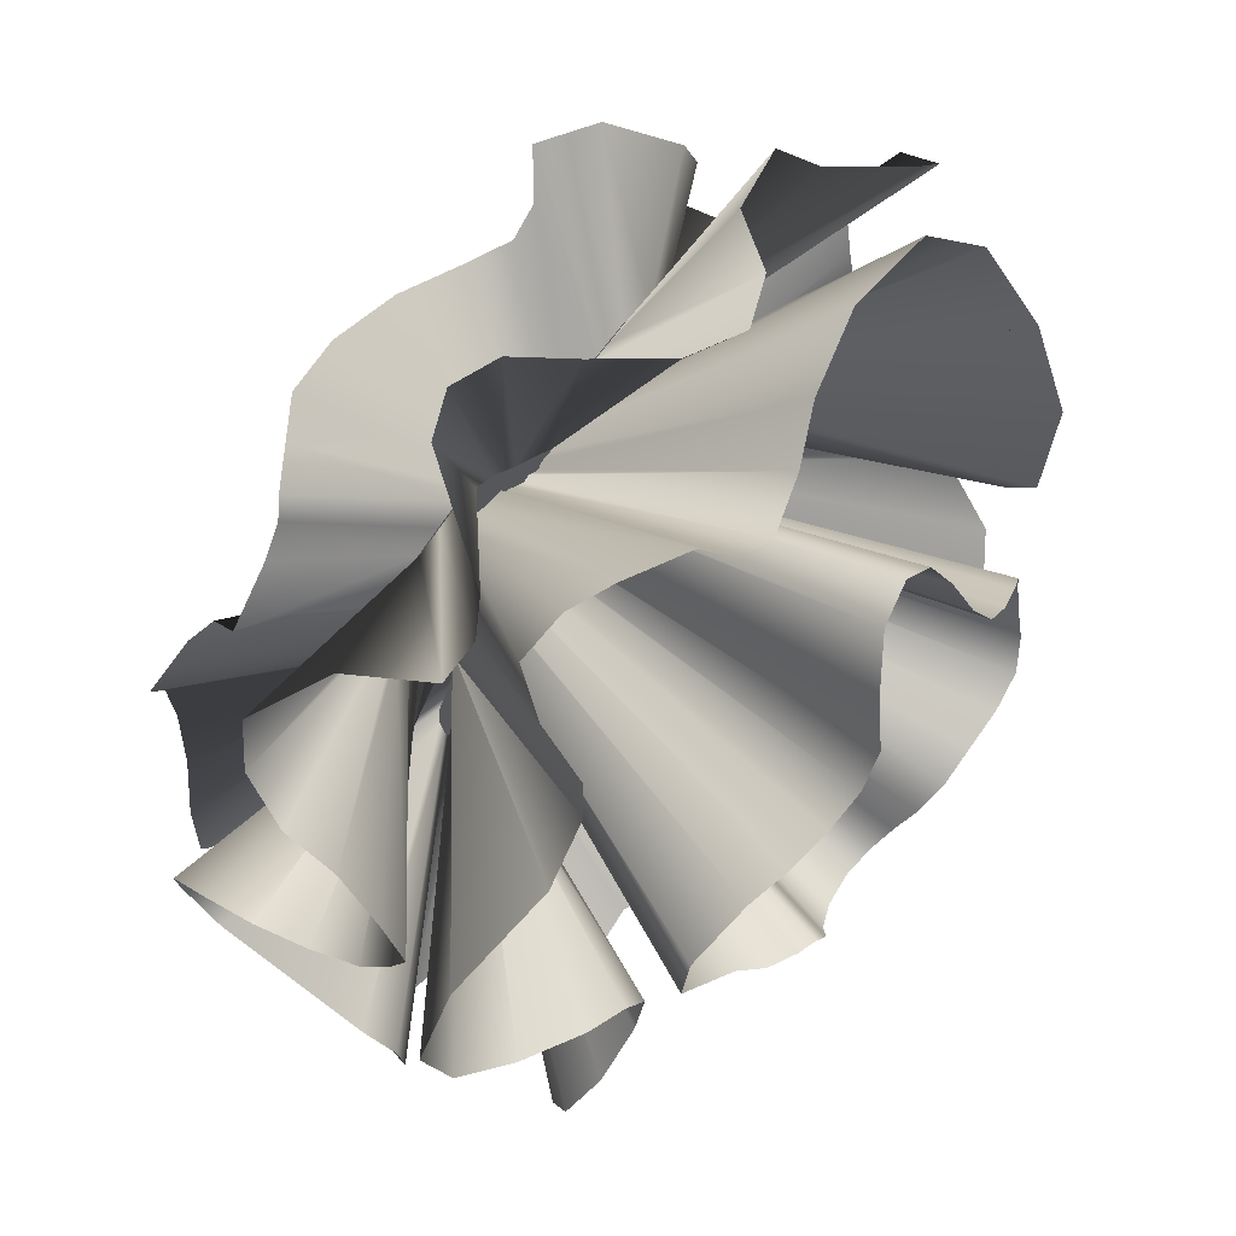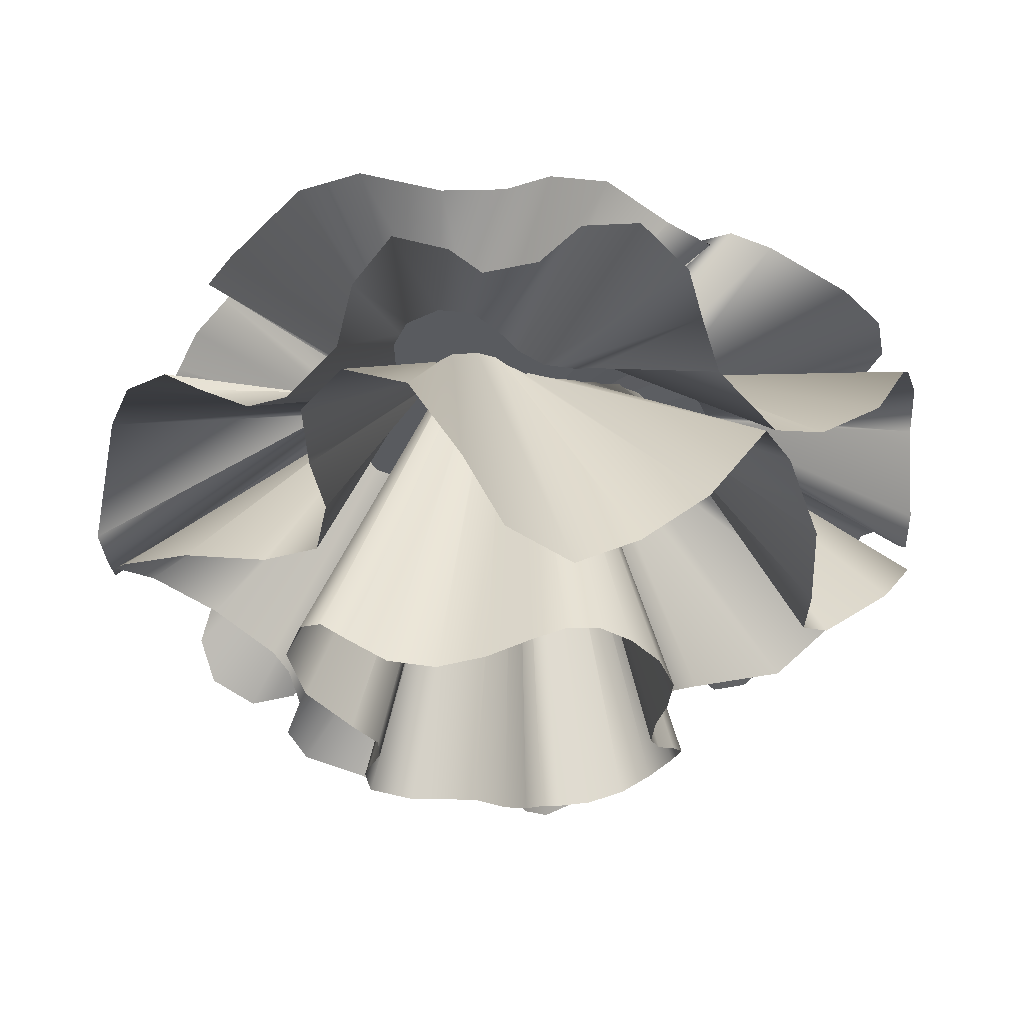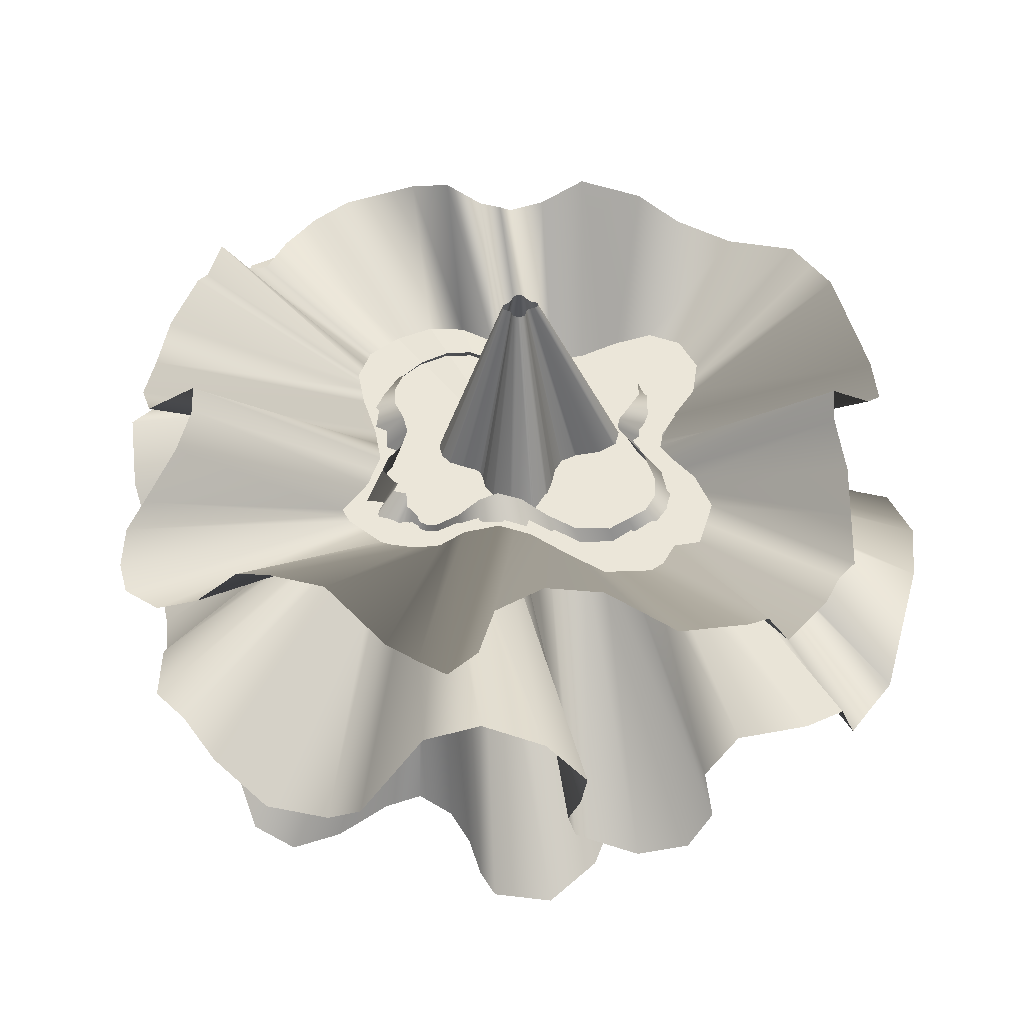
<metadata>
{"format":"obj","ext":"obj","renderer":"f3d","projection":"perspective","resolution":1024,"background":"white","views":[{"elev":60.7,"azim":127.8,"up":"+Y"},{"elev":-32.3,"azim":-122.0,"up":"+Z"},{"elev":47.1,"azim":88.2,"up":"+Z"}]}
</metadata>
<code>
v  0.01 0.0015 0.0015
v  0.01 -0.0015 0.0015
v  0.01 -0.0015 -0.0015
v  0.01 0.0015 -0.0015
v  0.015 0.015 -0.015
v  0.015 -0.015 -0.015
v  0.015 0.015 0.015
v  0.015 -0.015 0.015
v  0 0 -0
o AllRoot
g AllRoot
f 1 2 3 4
f 5 4 3 6
f 7 1 4 5
f 2 8 6 3
f 1 7 8 2
f 9 7 5
f 9 5 6
f 9 6 8
f 9 8 7
v  0.01 0.0015 0.0015
v  0.01 -0.0015 0.0015
v  0.01 -0.0015 -0.0015
v  0.01 0.0015 -0.0015
v  0.015 0.015 -0.015
v  0.015 -0.015 -0.015
v  0.015 0.015 0.015
v  0.015 -0.015 0.015
v  0 0 -0
o JointRoot
g JointRoot
f 10 11 12 13
f 14 13 12 15
f 16 10 13 14
f 11 17 15 12
f 10 16 17 11
f 18 16 14
f 18 14 15
f 18 15 17
f 18 17 16
v  7.848 1.759 -38.39
v  37.07 -27.61 -38.47
v  35.83 -34.03 -38.47
v  24.65 49.94 -38.47
v  37.43 45.7 -38.47
v  14.3 46.35 -38.47
v  2.459 37.86 -38.47
v  7.21 40.8 -38.47
v  -1.943 38.56 -38.47
v  -8.895 42.58 -38.47
v  -18.28 48.69 -38.47
v  -28.39 50.5 -38.47
v  -37.58 46.4 -38.47
v  -41.15 38.39 -38.47
v  -38.11 28.75 -38.47
v  -33.39 19.08 -38.47
v  -31.78 10.4 -38.47
v  -34.6 2.226 -38.41
v  -39.28 -5.91 -37.73
v  -43.37 -14.13 -36.89
v  -44.26 -23.03 -37.13
v  -41.54 -32.2 -38.12
v  -35.83 -39.86 -38.47
v  -27.38 -43.07 -38.47
v  -5.911 -38.39 -38.47
v  -17.16 -41.51 -38.47
v  14.22 -40.17 -38.47
v  4.64 -36.82 -38.47
v  23.2 -46.59 -38.47
v  34.86 -36.47 -38.47
v  31.22 -40.46 -38.47
v  36.51 -21.29 -38.47
v  30.1 -5.95 -38.47
v  32.15 -14.96 -38.47
v  25.24 -45.6 -38.47
v  27.27 -44.62 -38.47
v  10.76 43.58 -38.47
v  29.25 -42.54 -38.47
v  46.88 26.52 -38.47
v  46.8 32.41 -38.47
v  46.95 20.62 -38.47
v  43.56 15.77 -38.47
v  40.17 10.93 -38.47
v  36.78 6.575 -38.47
v  33.39 2.226 -38.47
v  31.74 -1.862 -38.47
v  34.33 -18.12 -38.47
v  42.11 39.05 -38.47
v  44.46 35.73 -38.47
v  -80.8 -64.03 -36.73
v  -89.59 -55.82 -35.54
v  -41.07 -31.82 -38.12
v  -38.25 -35.61 -38.29
v  -35.42 -39.4 -38.47
v  -67.27 -68.97 -33.86
v  24.97 -45.08 -38.5
v  26.99 -44.11 -38.48
v  44.88 -97.78 -20.41
v  49.55 -99.89 -28.18
v  54.22 -91.9 -56.26
v  38.33 -94.26 -74.55
v  22.96 -46.05 -38.5
v  70.11 -92.2 -53.42
v  9.639 80.36 -12.54
v  24.18 78.27 -8.706
v  10.65 43.12 -38.47
v  7.146 40.37 -38.47
v  2.447 37.46 -38.47
v  2.714 91.27 -23.38
v  -1.906 38.16 -40.74
v  -5.43 96.09 -29.9
v  30.35 101.5 -43.65
v  14.16 45.86 -38.47
v  40.86 100.7 -48.51
v  30.89 -39.99 -38.47
v  34.49 -36.05 -38.47
v  66.32 -79.52 -22.9
v  61.67 -90.19 -30.66
v  28.94 -42.05 -38.47
v  54.25 -98.67 -32.5
v  78.59 -84.85 -52.82
v  36.67 -27.29 -38.47
v  72.22 -61.19 -7.371
v  35.45 -33.63 -38.47
v  67.51 -69.16 -12.26
v  95.01 -50.26 -73.19
v  92.07 -65.47 -71.7
v  31.81 -14.77 -38.47
v  89.74 -26.37 -19.23
v  33.97 -17.9 -38.47
v  87.1 -33.79 -16.02
v  104.2 -11.98 -25.76
v  36.13 -21.03 -38.47
v  102.1 -25.62 -33.29
v  75.63 -47.73 -8.247
v  97.88 -41.85 -66.84
v  43.98 35.36 -38.47
v  38.06 38.65 -38.47
v  77.06 57.23 -21.91
v  78.29 62.42 -28.68
v  95.19 49.88 -44.63
v  46.3 32.08 -38.47
v  97.86 42.21 -55.22
v  37.03 45.21 -38.47
v  67.12 72.82 -28.26
v  92.53 66.59 -44.1
v  99.23 44.85 -70.13
v  100.6 39.28 -81.12
v  46.45 20.42 -38.47
v  46.37 26.25 -38.47
v  43.09 15.62 -38.47
v  84.95 25.87 -9.11
v  88.68 34.37 -11.99
v  99.61 26.92 -85.62
v  98.61 14.57 -80
v  39.74 10.83 -38.47
v  36.39 6.524 -38.47
v  79.74 3.476 -5.839
v  81.22 17.36 -6.228
v  101.3 10.94 -74.01
v  104 8.866 -63.32
v  33.04 2.223 -38.47
v  90.15 -12.18 -16.15
v  93.02 -19.58 -20.39
v  29.78 -5.863 -38.47
v  31.41 -1.82 -38.47
v  83.07 -8.188 -9.622
v  107.4 11.52 -51.88
v  109.2 12.71 -41
v  -5.831 -37.94 -38.47
v  -4.386 -103.7 -55.47
v  -16.96 -41.03 -38.47
v  -20.84 -104.8 -48.37
v  -98.52 -54.18 -57.05
v  -43.75 -22.75 -37.14
v  -99.2 -44.02 -72.25
v  -92.19 -31.34 -80.13
v  -42.88 -13.95 -36.9
v  -87.22 -20.66 -80.5
v  -38.83 -5.823 -37.73
v  -31.41 10.3 -38.47
v  -99.41 26.36 -44.75
v  -33.01 18.89 -38.47
v  -102.2 45.34 -55.7
v  -37.67 28.46 -38.47
v  -98.28 54.59 -67.58
v  -40.68 37.99 -38.47
v  -88.88 64.08 -68.44
v  -66.44 75.94 -47.36
v  -28.06 49.96 -38.47
v  -37.15 45.91 -38.47
v  -75.45 65.35 -52.97
v  -40.71 76.1 -64.04
v  -24.83 81.36 -71.54
v  -18.07 48.17 -38.47
v  -8.782 42.13 -38.47
v  -9.976 84.63 -66.68
v  5.219 91.37 -54.95
v  16.75 96.8 -45.14
v  79.05 78.2 -56.02
v  107.4 2.881 -29.61
v  87.08 -77.5 -58.69
v  25.51 -95.49 -78.39
v  14.08 -39.71 -38.47
v  81.56 52.03 -18.51
v  38.66 79.91 -11.18
v  -15.31 94.7 -26.98
v  -32.18 84.83 -12.82
v  -50 76.72 -16.22
v  -65.01 61.66 -25.85
v  -72.2 47.56 -24.29
v  -77.63 20.45 -13.5
v  -75.77 36.48 -17.65
v  -88.02 9.793 -29.39
v  -79.06 -17.29 -15.03
v  -82.85 -27.13 -18.32
v  -88.62 -46.06 -28.48
v  -11.18 -98.79 -27.76
v  -19.02 -95.47 -24.29
v  31.24 -85.14 -6.561
v  40.82 -93.2 -14.91
v  24.39 49.41 -38.47
v  57.85 80.61 -24.57
v  30.71 47.31 -38.47
v  60.71 76.71 -26.41
v  19.27 47.64 -38.47
v  48.25 80.26 -17.87
v  -41.09 80.78 -14.52
v  -23.06 49.07 -38.47
v  -49.41 77.16 -51.18
v  -89.74 1.94 -57.03
v  -34.2 2.223 -38.4
v  -36.52 -1.8 -38.07
v  -88.27 -3.442 -70.19
v  8.236 -99.11 -71.98
v  4.603 -36.39 -38.47
v  9.342 -38.05 -38.47
v  15.38 -97.3 -75.19
v  -22.01 -41.8 -38.47
v  -28.02 -91.63 -18.58
v  -24.54 -42.19 -38.47
v  -39.64 -84.66 -13.99
v  -27.07 -42.57 -38.47
v  -43.58 -82.5 -15.48
v  85.12 43.2 -15.25
v  71.05 83.84 -74.71
v  63.05 89.48 -76.16
v  57.51 95.09 -73.03
v  -96.14 10.12 -49.95
v  -32.8 6.264 -38.43
v  -0.0891 -95.88 -23.02
v  -0.6137 -37.17 -38.47
v  11 -82.11 -5.244
v  20.75 -81.51 -3.676
v  -39.44 -97.41 -61.14
v  -45.65 -94.94 -67.53
v  -33.24 -99.89 -54.76
v  -29.15 -41.78 -38.47
v  -54.29 -89.86 -74.5
v  -31.24 -40.98 -38.47
v  -62.93 -84.79 -70.85
v  -71.57 -79.72 -50.49
v  -33.33 -40.19 -38.47
v  -80.21 -74.64 -44.36
v  -89.37 -64.41 -47.71
v  26.44 -27.91 -35.86
v  27.94 -26.67 -36.21
v  63.47 -37.41 -112.7
v  73.22 -49.81 -111.2
v  25.41 -29.39 -35.03
v  80.14 -61.44 -106.9
v  77.39 -71.22 -101
v  22.86 -29.41 -33.04
v  62.84 -76.97 -90.92
v  21.84 -32.57 -33.09
v  49.82 -75.65 -86.6
v  19.62 -31.58 -32.51
v  34.09 -64.43 -87.09
v  18.99 -32.36 -32.67
v  17.38 -35.45 -29.94
v  23.96 -57.09 -94.28
v  13.06 -33.95 -29.92
v  13.39 -55.7 -97.82
v  7.591 -30.65 -31.24
v  3.446 -60.96 -98.57
v  1.581 -29.13 -31.71
v  -7.747 -81.23 -93.85
v  -5.204 -30.22 -33.13
v  -21.63 -93.69 -78.72
v  -12.55 -32.47 -35.33
v  -34.63 -95.41 -72.81
v  -19.46 -32.68 -36.98
v  -50.97 -92.97 -78.7
v  -25.7 -30.43 -37.71
v  -58.85 -77.05 -95.45
v  -52.52 -61.46 -107.6
v  -30.11 -25.13 -36.94
v  -56.29 -50.76 -111.8
v  -32.11 -18.47 -35.67
v  -68.17 -43.91 -111.6
v  -31.46 -11.94 -34.84
v  -81.66 -35.72 -102.2
v  -28.46 -5.912 -35.12
v  -86.07 -25.47 -86.87
v  -25.02 0.0562 -34.64
v  -93.94 -12.13 -87.63
v  -22.95 6.051 -35.1
v  -24.14 12.42 -37.08
v  -82.46 -3.182 -102.6
v  -27.96 19.27 -40.04
v  -68.79 7.397 -111.2
v  -31.7 25.3 -42.05
v  -63.46 23 -120
v  -30.48 30.22 -41.73
v  -68.42 45.23 -119.6
v  -73.46 59.72 -108.2
v  -23.53 33.61 -39.25
v  -73.33 74.2 -93.8
v  -14.7 33.02 -35.97
v  -61.21 84.93 -86.58
v  -6.393 29.51 -32.86
v  -39.82 84.31 -85.17
v  -1.066 26.71 -31.68
v  -24.19 73.66 -87.86
v  2.163 26.2 -31.36
v  -14.48 63.73 -91.91
v  3.981 27 -31.41
v  5.649 28.35 -31.66
v  -1.565 59.2 -95.68
v  8.25 30.39 -32.25
v  10.26 67.86 -95.7
v  10.85 32.43 -32.84
v  21.52 84.57 -93.94
v  18.44 35.06 -34.68
v  40.09 93.55 -90.04
v  23.43 34.49 -35.47
v  50.11 92.02 -85.65
v  57.03 78.37 -80.83
v  27.82 31.95 -35.79
v  57.21 59.46 -85.21
v  31.26 27.07 -35.48
v  55.54 42.35 -93.84
v  34.69 22.2 -35.17
v  58.85 35.76 -96.27
v  34.8 13.55 -34.6
v  29.83 6.438 -34.83
v  71.26 25.81 -97.53
v  24.85 0.0562 -33.98
v  96.68 16.62 -93.43
v  22.44 -5.942 -34.06
v  107.4 4.825 -93.77
v  23.72 -10.83 -35.16
v  102.6 -9.11 -97.45
v  91.28 -12.61 -104.4
v  27.31 -16.24 -36.87
v  76.79 -15.29 -111
v  30.35 -21.83 -37.04
v  66.43 -20 -112.8
v  30.51 -24.27 -36.89
v  60.27 -28.35 -112.9
v  29.53 -26.12 -36.55
v  -9.746 -42.93 -127.8
v  -13.55 -35.56 -131.1
v  -1.226 -2.57 10
v  -0.9509 -3.216 10
v  -5.405 -48.78 -125.3
v  -0.6164 -3.747 10
v  1.772 -50.74 -124.3
v  -0.0397 -3.934 10
v  10.56 -49.66 -125.7
v  0.6611 -3.806 10
v  17.48 -45.37 -128.7
v  1.185 -3.384 10
v  21.87 -37.46 -132.1
v  1.486 -2.696 10
v  25.19 -30.28 -133.5
v  1.722 -2.125 10
v  28.17 -26.47 -133.4
v  1.948 -1.838 10
v  33.41 -24.85 -132.3
v  2.361 -1.729 10
v  40.74 -22.81 -129.6
v  2.959 -1.608 10
v  47.42 -17.11 -126.1
v  3.528 -1.2 10
v  61.88 -5.88 -123
v  3.793 -0.3152 10
v  60.69 8.076 -124.1
v  3.738 0.8183 10
v  47.17 17.16 -127.4
v  3.382 1.52 10
v  37.86 21.04 -130.3
v  2.643 1.792 10
v  27.05 23.86 -132
v  1.841 1.988 10
v  18.74 28.93 -133.2
v  1.228 2.336 10
v  13.84 39.06 -133.5
v  0.8629 3.003 10
v  10.8 53.93 -129.7
v  0.6556 4.04 10
v  3.565 63.39 -124.8
v  0.1042 4.797 10
v  -6.618 65.09 -122.5
v  -0.7248 4.967 10
v  -12.88 62.85 -124
v  -1.226 4.753 10
v  -15.64 56.7 -127.8
v  -1.415 4.204 10
v  -18.28 47.28 -132
v  -1.581 3.486 10
v  -24.15 37.07 -133.5
v  -2.01 2.826 10
v  -32.83 28.33 -132.1
v  -2.691 2.302 10
v  -41.43 21.26 -129.5
v  -3.407 1.819 10
v  -47.5 14.82 -127.2
v  -3.939 1.337 10
v  -50.27 7.066 -126.3
v  -4.186 0.7275 10
v  -50.74 -1.772 -127.4
v  -4.191 0.0251 10
v  -49.66 -10.56 -130
v  -4.034 -0.6531 10
v  -45.43 -17.54 -132.5
v  -3.644 -1.17 10
v  -37.11 -21.55 -133.5
v  -2.991 -1.464 10
v  -27.44 -24.71 -133.5
v  -2.259 -1.703 10
v  -19.16 -29.11 -133.3
v  -1.635 -2.04 10
v  -89.31 -2.249 -31.99
v  -92.92 0.799 -36.14
v  -77.13 -8.095 -20.31
v  1.925 -101.4 -63.73
v  -58.35 -79.63 -18.19
v  -59.28 -76.02 -23.45
v  -61.24 -74.59 -28.91
o pCylinder2__SatinBush00
g pCylinder2__SatinBush00
f 19 20 21
f 19 22 23
f 19 24 22
f 19 25 26
f 19 27 25
f 19 28 27
f 19 29 28
f 19 30 29
f 19 31 30
f 19 32 31
f 19 33 32
f 19 34 33
f 19 35 34
f 19 36 35
f 19 37 36
f 19 38 37
f 19 39 38
f 19 40 39
f 19 41 40
f 19 42 41
f 19 43 44
f 19 45 46
f 19 47 45
f 19 48 49
f 19 50 20
f 19 51 52
f 53 19 54
f 19 53 47
f 55 19 26
f 19 55 24
f 56 19 49
f 19 56 54
f 57 19 58
f 19 57 59
f 60 19 59
f 19 60 61
f 62 19 61
f 19 62 63
f 42 19 44
f 19 46 43
f 64 19 63
f 19 64 51
f 19 21 48
f 65 19 52
f 19 65 50
f 19 66 67
f 19 23 66
f 19 67 58
f 68 69 70
f 71 68 70
f 72 73 71
f 73 68 71
f 74 75 76
f 75 77 76
f 78 79 80
f 78 80 74
f 74 75 78
f 75 81 78
f 82 83 84
f 82 84 85
f 85 86 82
f 86 87 82
f 86 88 87
f 88 89 87
f 84 90 91
f 90 92 91
f 93 94 95
f 96 93 95
f 93 96 97
f 96 98 97
f 99 81 97
f 81 75 97
f 100 101 102
f 101 103 102
f 102 104 94
f 104 105 94
f 106 107 108
f 107 109 108
f 108 110 111
f 110 112 111
f 108 109 111
f 109 113 111
f 111 112 100
f 112 114 100
f 115 116 117
f 116 118 117
f 115 119 120
f 119 121 120
f 116 122 118
f 122 123 118
f 116 124 115
f 124 119 115
f 125 126 127
f 125 127 128
f 128 120 121
f 128 121 125
f 129 127 130
f 127 131 130
f 132 133 129
f 133 134 129
f 135 134 136
f 134 137 136
f 138 139 135
f 139 140 135
f 141 142 143
f 144 141 143
f 140 145 144
f 145 141 144
f 144 146 143
f 146 147 143
f 148 149 150
f 149 151 150
f 70 152 153
f 152 154 153
f 154 155 153
f 155 156 153
f 155 157 156
f 157 158 156
f 159 160 161
f 160 162 161
f 161 162 163
f 162 164 163
f 163 164 165
f 164 166 165
f 167 168 169
f 170 167 169
f 166 170 165
f 170 169 165
f 171 172 173
f 172 174 173
f 172 175 174
f 175 88 174
f 175 176 88
f 176 86 88
f 86 176 85
f 176 177 85
f 85 177 84
f 177 90 84
f 178 124 122
f 124 116 122
f 126 132 127
f 132 129 127
f 133 138 134
f 138 135 134
f 140 139 144
f 139 146 144
f 147 179 143
f 179 106 143
f 106 179 108
f 179 110 108
f 100 114 102
f 114 104 102
f 105 180 94
f 180 93 94
f 180 99 93
f 99 97 93
f 79 181 80
f 181 182 80
f 140 135 145
f 135 136 145
f 134 129 137
f 129 130 137
f 115 117 120
f 117 183 120
f 84 83 91
f 83 184 91
f 88 174 89
f 174 185 89
f 174 173 185
f 173 186 185
f 168 169 187
f 169 188 187
f 169 165 188
f 165 189 188
f 163 161 190
f 191 163 190
f 163 191 165
f 191 189 165
f 161 159 190
f 159 192 190
f 158 156 193
f 156 194 193
f 156 153 194
f 153 195 194
f 153 70 195
f 70 69 195
f 148 196 150
f 196 197 150
f 182 80 198
f 80 199 198
f 80 74 199
f 74 76 199
f 97 98 75
f 98 77 75
f 102 103 94
f 103 95 94
f 111 113 100
f 113 101 100
f 143 142 106
f 142 107 106
f 200 201 202
f 201 203 202
f 202 203 122
f 203 123 122
f 91 184 204
f 184 205 204
f 204 205 200
f 205 201 200
f 168 187 206
f 168 206 207
f 206 186 207
f 207 186 173
f 171 173 207
f 171 207 208
f 207 168 208
f 208 168 167
f 209 210 211
f 209 211 212
f 211 158 212
f 212 158 157
f 213 214 215
f 216 213 215
f 216 215 182
f 181 216 182
f 150 197 217
f 197 218 217
f 217 218 219
f 218 220 219
f 219 220 221
f 220 222 221
f 120 183 223
f 120 223 128
f 223 131 128
f 128 131 127
f 122 224 178
f 122 202 224
f 224 202 225
f 202 200 225
f 200 226 225
f 200 204 226
f 226 204 92
f 204 91 92
f 159 227 160
f 159 228 227
f 227 228 209
f 228 210 209
f 148 229 196
f 148 230 229
f 229 230 231
f 230 214 231
f 231 214 215
f 231 215 232
f 215 182 232
f 232 182 198
f 221 233 234
f 221 219 233
f 233 219 235
f 219 217 235
f 235 217 151
f 217 150 151
f 236 221 234
f 237 236 234
f 238 236 237
f 238 237 239
f 240 238 239
f 240 241 238
f 72 241 240
f 72 240 242
f 70 243 152
f 70 71 243
f 243 71 242
f 71 72 242
f 244 245 246
f 247 244 246
f 248 244 247
f 248 247 249
f 250 248 249
f 251 248 250
f 252 251 250
f 253 251 252
f 254 253 252
f 254 255 253
f 254 256 255
f 256 257 255
f 256 258 257
f 256 259 258
f 259 260 258
f 259 261 260
f 261 262 260
f 261 263 262
f 263 264 262
f 263 265 264
f 265 266 264
f 265 267 266
f 267 268 266
f 267 269 268
f 269 270 268
f 269 271 270
f 271 272 270
f 271 273 272
f 273 274 272
f 272 274 275
f 274 276 275
f 275 276 277
f 276 278 277
f 277 278 279
f 278 280 279
f 279 280 281
f 280 282 281
f 281 282 283
f 282 284 283
f 283 284 285
f 284 286 285
f 284 287 286
f 287 288 286
f 287 289 288
f 289 290 288
f 289 291 290
f 291 292 290
f 291 293 292
f 293 294 292
f 292 294 295
f 294 296 295
f 295 296 297
f 296 298 297
f 297 298 299
f 298 300 299
f 299 300 301
f 300 302 301
f 301 302 303
f 302 304 303
f 303 304 305
f 304 306 305
f 304 307 306
f 307 308 306
f 307 309 308
f 309 310 308
f 309 311 310
f 311 312 310
f 311 313 312
f 313 314 312
f 313 315 314
f 315 316 314
f 314 316 317
f 316 318 317
f 317 318 319
f 318 320 319
f 319 320 321
f 320 322 321
f 321 322 323
f 322 324 323
f 322 325 324
f 325 326 324
f 325 327 326
f 327 328 326
f 327 329 328
f 329 330 328
f 329 331 330
f 331 332 330
f 330 332 333
f 332 334 333
f 333 334 335
f 334 336 335
f 335 336 337
f 336 338 337
f 337 338 339
f 338 245 339
f 338 246 245
f 340 341 342
f 343 340 342
f 344 340 343
f 345 344 343
f 346 344 345
f 347 346 345
f 348 346 347
f 349 348 347
f 350 348 349
f 351 350 349
f 352 350 351
f 353 352 351
f 354 352 353
f 355 354 353
f 356 354 355
f 357 356 355
f 358 356 357
f 359 358 357
f 360 358 359
f 361 360 359
f 362 360 361
f 363 362 361
f 364 362 363
f 365 364 363
f 366 364 365
f 367 366 365
f 368 366 367
f 369 368 367
f 370 368 369
f 371 370 369
f 372 370 371
f 373 372 371
f 373 374 372
f 373 375 374
f 374 375 376
f 375 377 376
f 376 377 378
f 377 379 378
f 378 379 380
f 379 381 380
f 380 381 382
f 381 383 382
f 382 383 384
f 383 385 384
f 384 385 386
f 385 387 386
f 386 387 388
f 387 389 388
f 388 389 390
f 389 391 390
f 390 391 392
f 391 393 392
f 392 393 394
f 393 395 394
f 394 395 396
f 395 397 396
f 396 397 398
f 397 399 398
f 398 399 400
f 399 401 400
f 400 401 402
f 401 403 402
f 402 403 404
f 403 405 404
f 404 405 406
f 405 407 406
f 406 407 408
f 407 409 408
f 408 409 410
f 409 411 410
f 410 411 341
f 411 342 341
f 210 412 228
f 412 413 228
f 228 413 192
f 228 192 159
f 158 193 414
f 158 414 211
f 414 210 211
f 414 412 210
f 213 415 214
f 415 230 214
f 415 148 230
f 415 149 148
f 221 222 236
f 222 416 236
f 236 416 417
f 236 417 238
f 417 418 238
f 238 418 241
f 418 72 241
f 418 73 72

</code>
